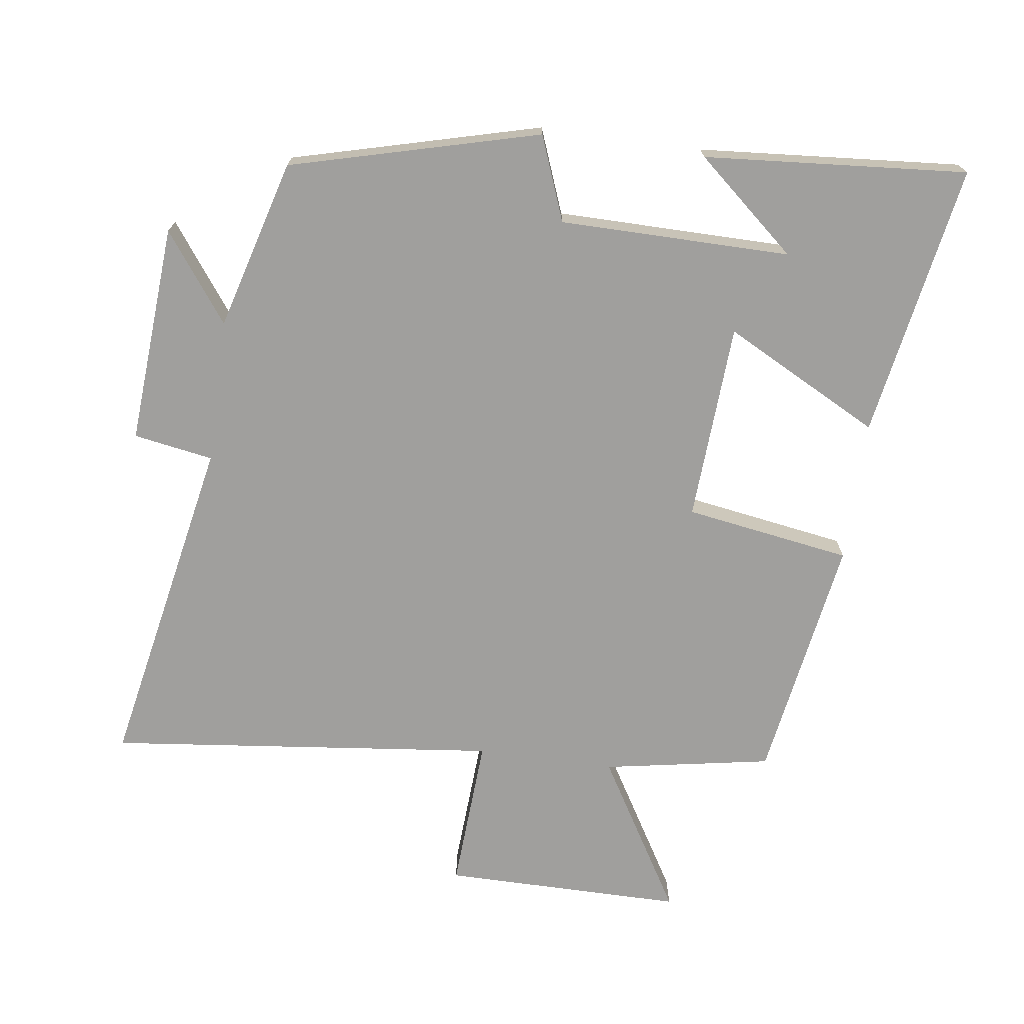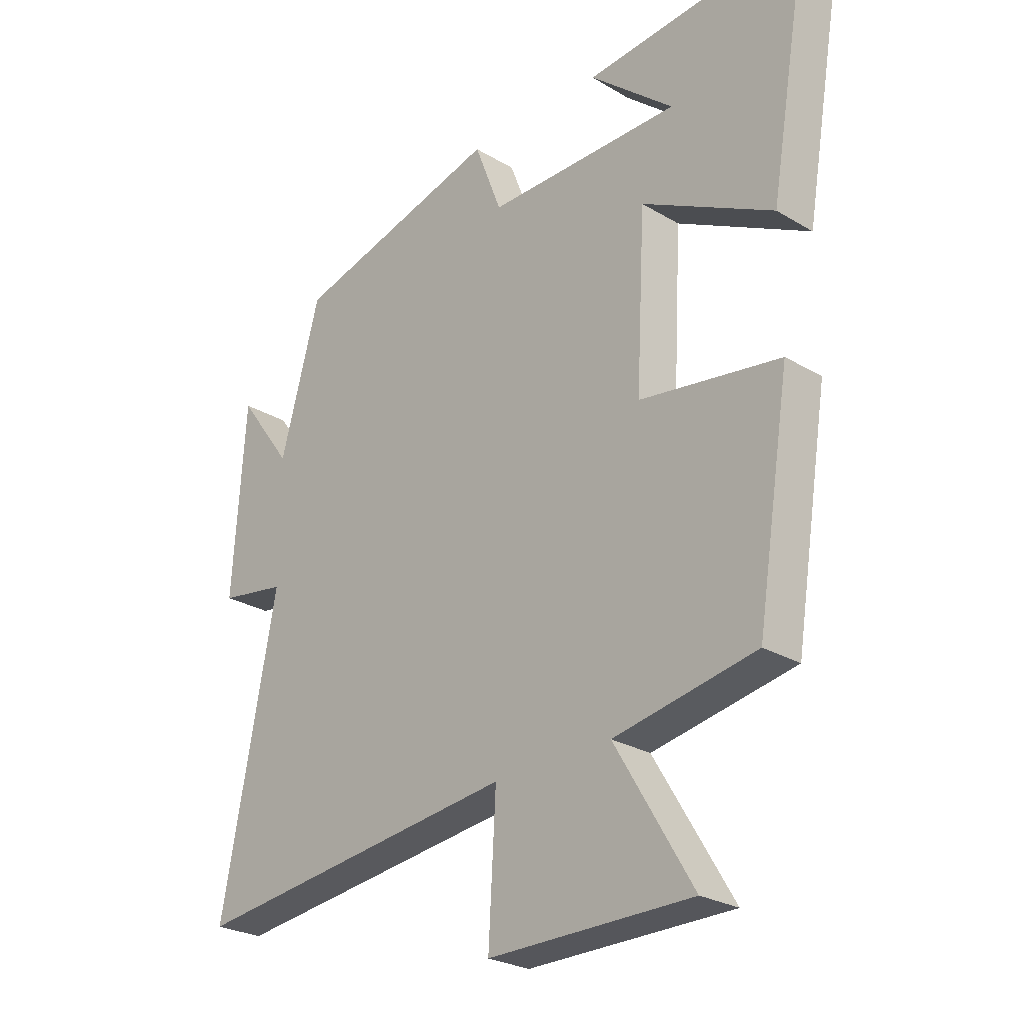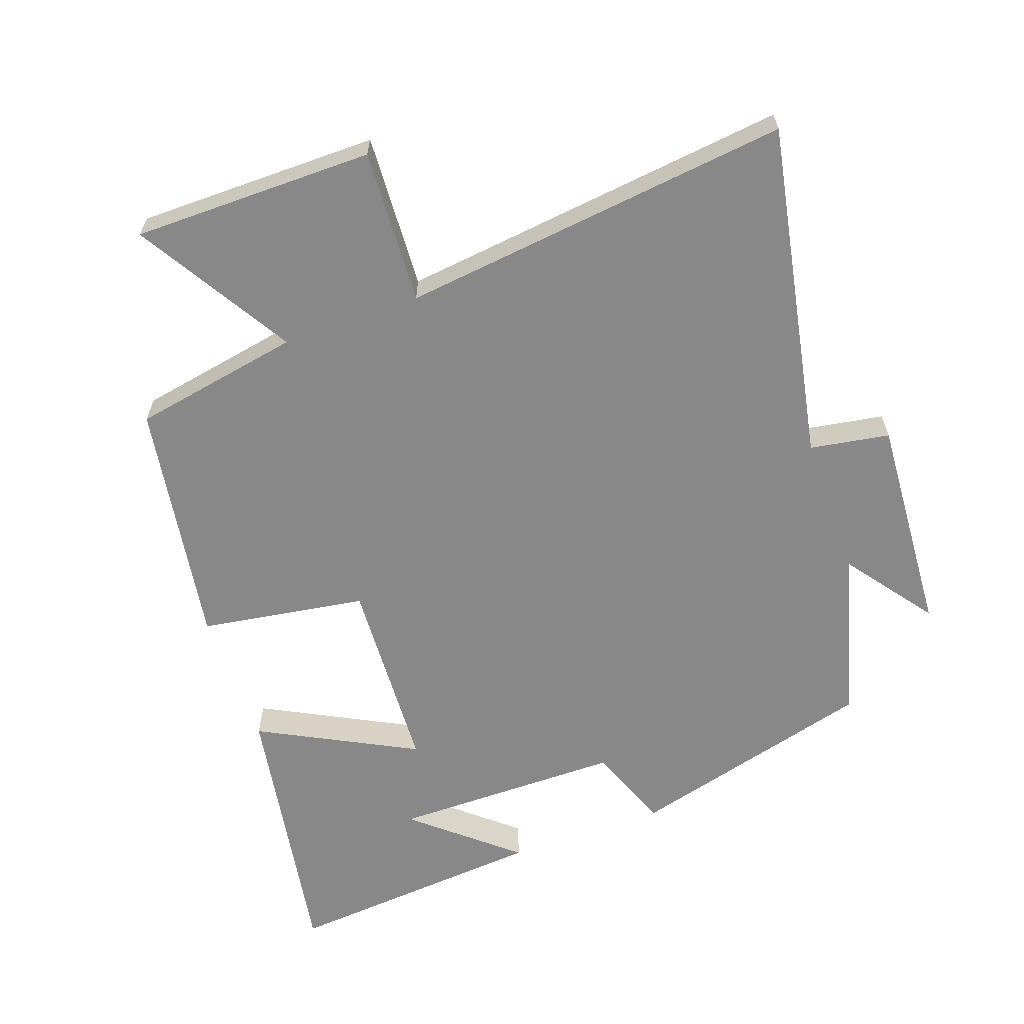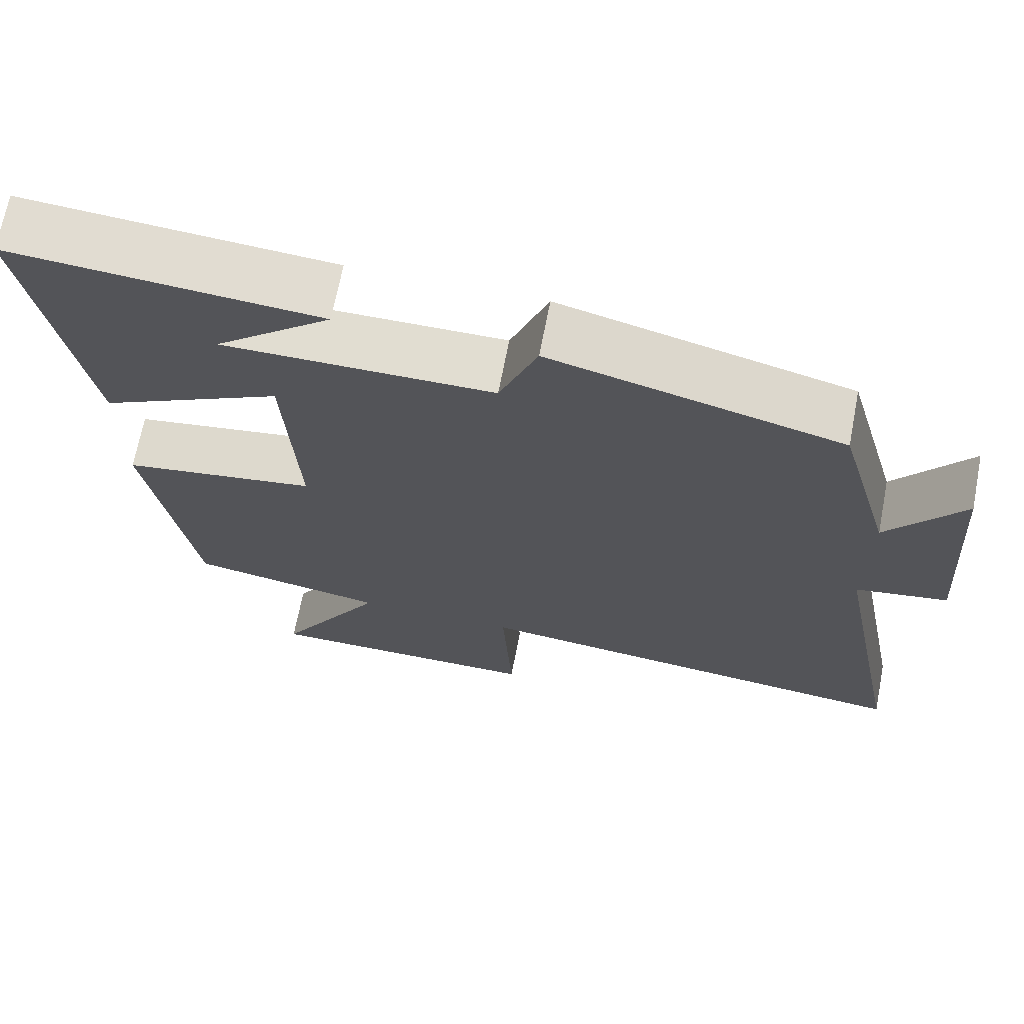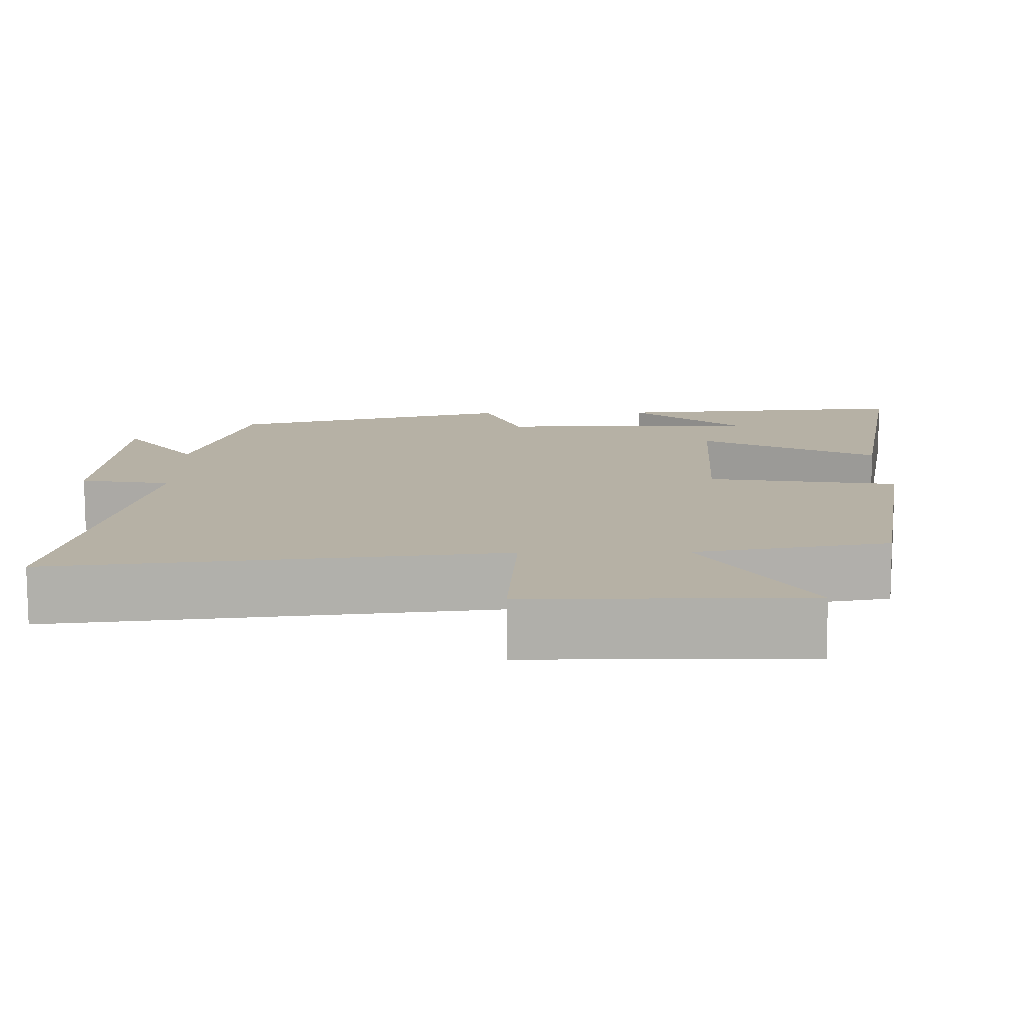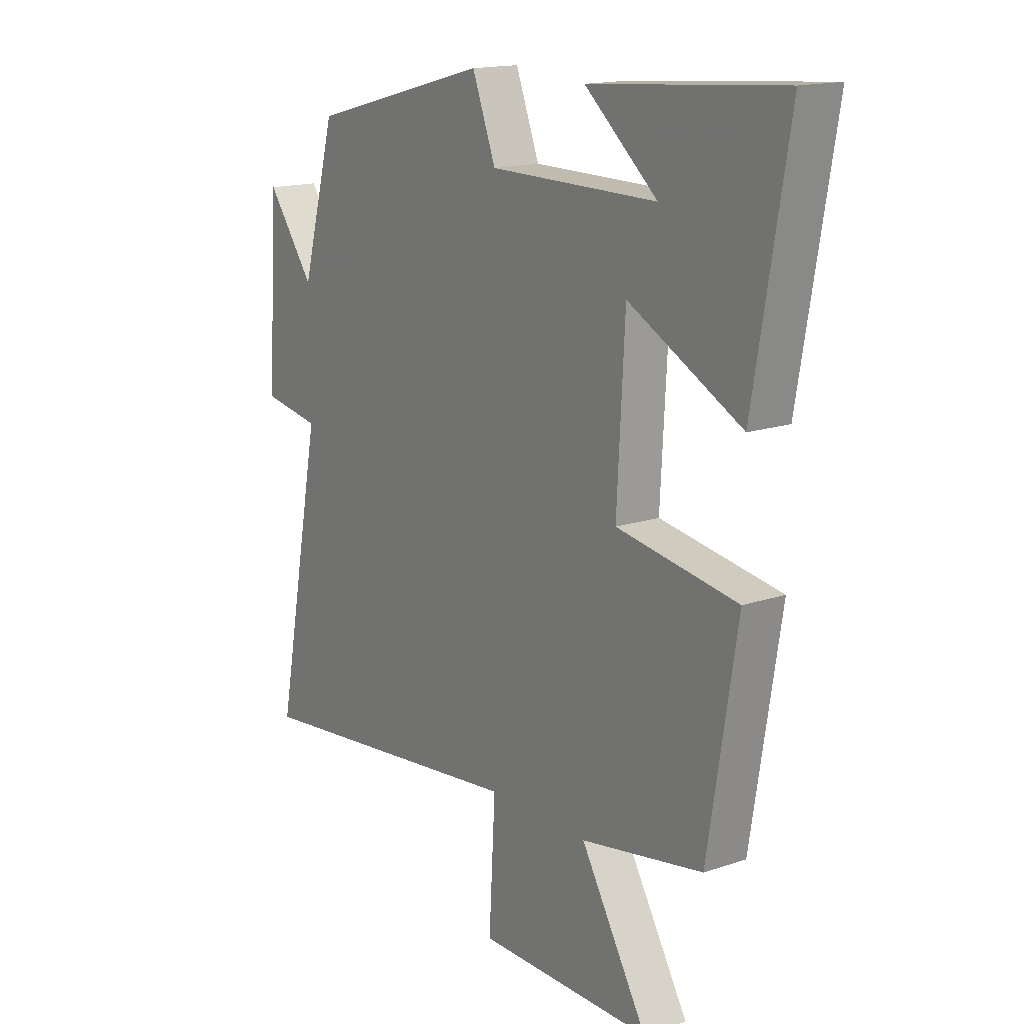
<metadata>
{"format":"obj","ext":"obj","renderer":"f3d","projection":"perspective","resolution":1024,"background":"white","views":[{"elev":-71.4,"azim":-7.9,"up":"+Y"},{"elev":-26.2,"azim":46.8,"up":"+Z"},{"elev":-62.9,"azim":-160.2,"up":"+Y"},{"elev":68.9,"azim":-169.1,"up":"+Z"},{"elev":-78.0,"azim":0.2,"up":"+Z"},{"elev":15.8,"azim":54.8,"up":"+Z"}]}
</metadata>
<code>
v 0.57 0.07 0.531
v 0.5 0.07 0.124
v 0.269 0.07 0.245
v 0.253 0.07 -0.049
v 0.5 0.07 -0.088
v 0.441 0.07 -0.455
v 0.191 0.07 -0.5
v 0.328 0.07 -0.73
v -0.03 0.07 -0.73
v -0.017 0.07 -0.5
v -0.597 0.07 -0.566
v -0.5 0.07 -0.065
v -0.618 0.07 -0.045
v -0.596 0.07 0.281
v -0.5 0.07 0.151
v -0.43 0.07 0.403
v -0.062 0.07 0.5
v -0.014 0.07 0.375
v 0.328 0.07 0.373
v 0.18 0.07 0.5
v 0.57 0 0.531
v 0.5 0 0.124
v 0.269 0 0.245
v 0.253 0 -0.049
v 0.5 0 -0.088
v 0.441 0 -0.455
v 0.191 0 -0.5
v 0.328 0 -0.73
v -0.03 0 -0.73
v -0.017 0 -0.5
v -0.597 0 -0.566
v -0.5 0 -0.065
v -0.618 0 -0.045
v -0.596 0 0.281
v -0.5 0 0.151
v -0.43 0 0.403
v -0.062 0 0.5
v -0.014 0 0.375
v 0.328 0 0.373
v 0.18 0 0.5
f 19 20 1
f 15 16 17 18
f 15 18 19
f 12 13 14 15
f 12 15 19
f 10 11 12
f 7 8 9 10
f 4 5 6 7
f 3 4 7 10
f 19 1 2 3
f 12 19 3
f 3 10 12
f 21 40 39
f 38 37 36 35
f 39 38 35
f 35 34 33 32
f 39 35 32
f 32 31 30
f 30 29 28 27
f 27 26 25 24
f 30 27 24 23
f 23 22 21 39
f 23 39 32
f 32 30 23
f 1 21 22 2
f 2 22 23 3
f 3 23 24 4
f 4 24 25 5
f 5 25 26 6
f 6 26 27 7
f 7 27 28 8
f 8 28 29 9
f 9 29 30 10
f 10 30 31 11
f 11 31 32 12
f 12 32 33 13
f 13 33 34 14
f 14 34 35 15
f 15 35 36 16
f 16 36 37 17
f 17 37 38 18
f 18 38 39 19
f 19 39 40 20
f 20 40 21 1

</code>
